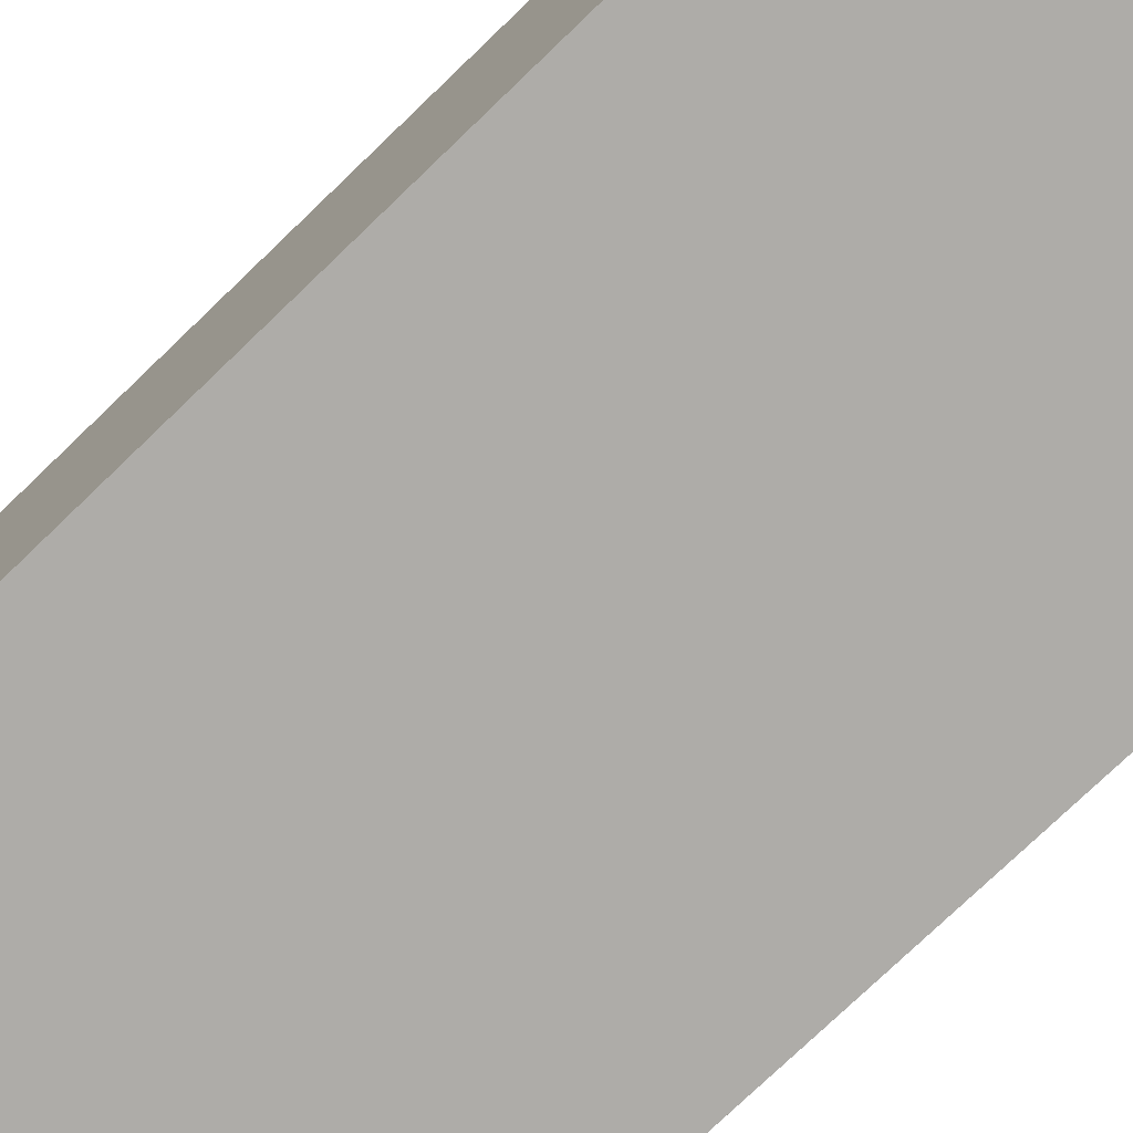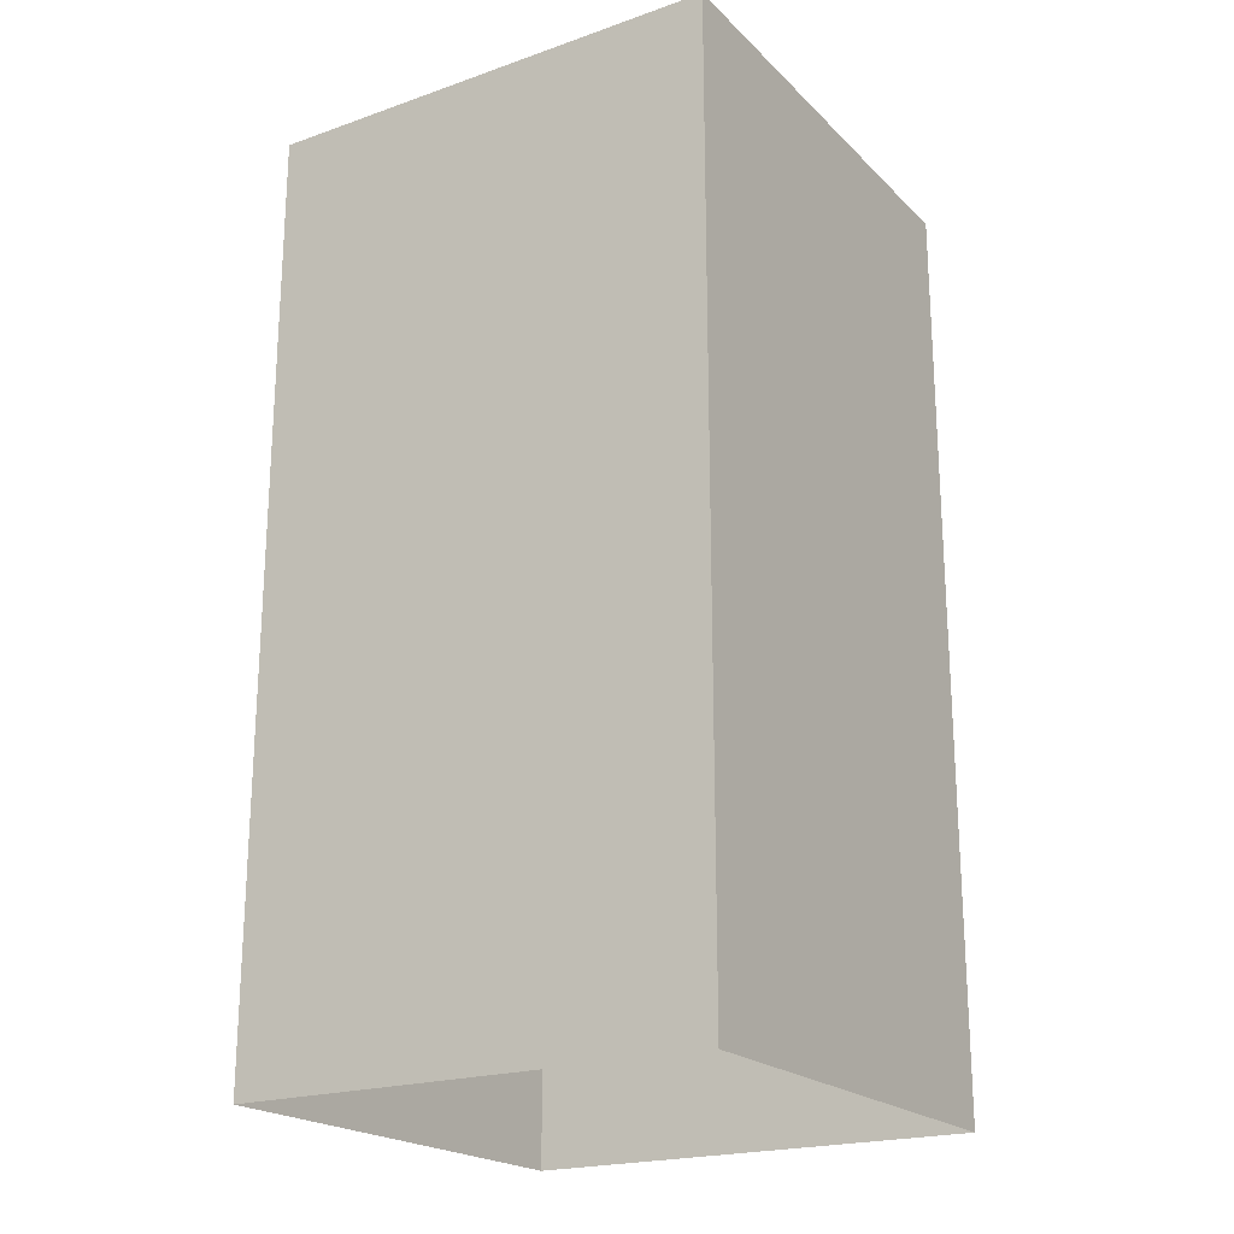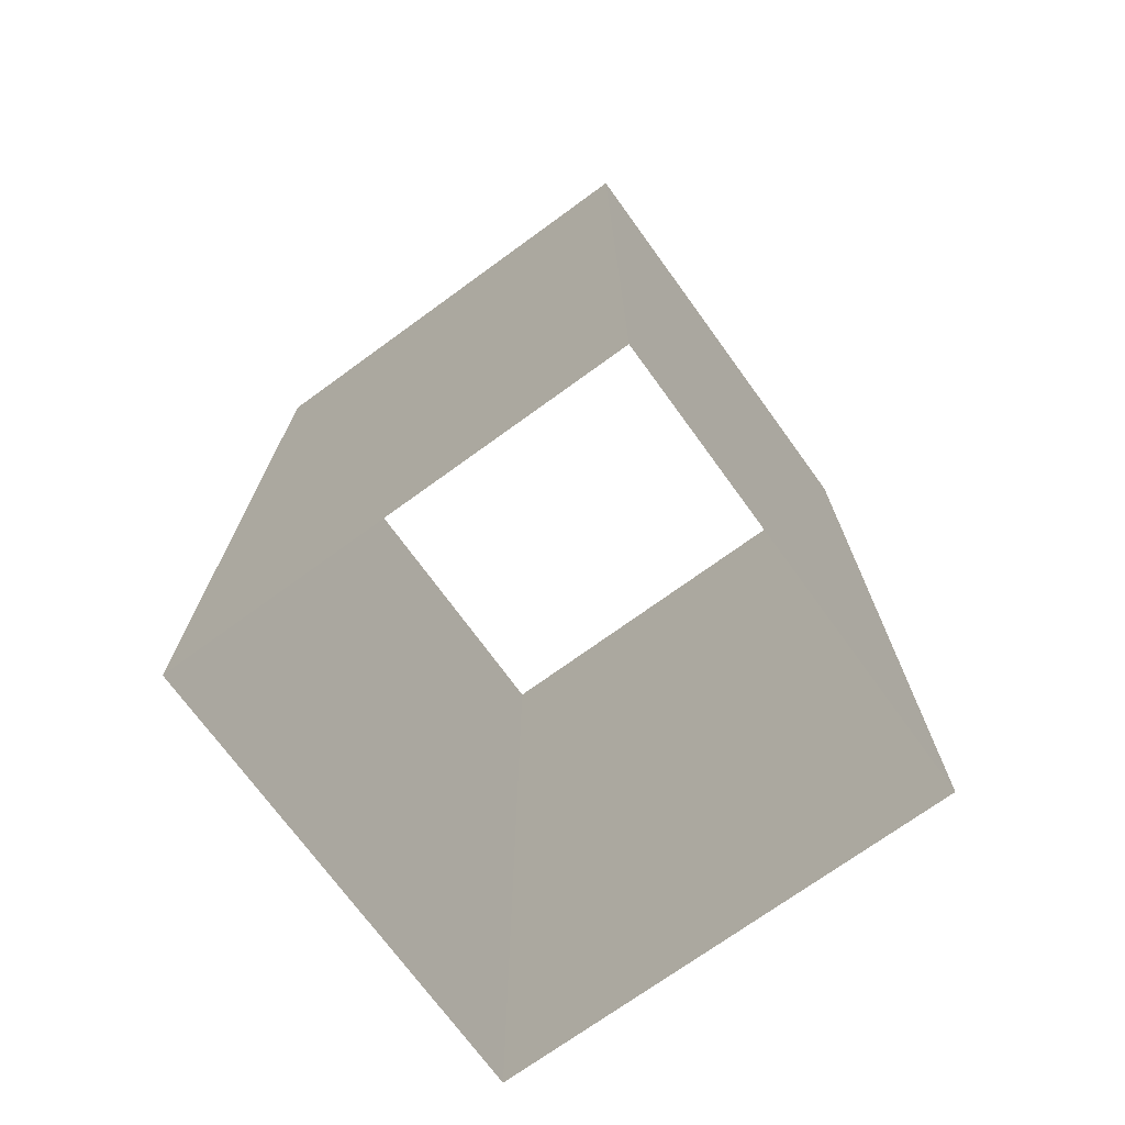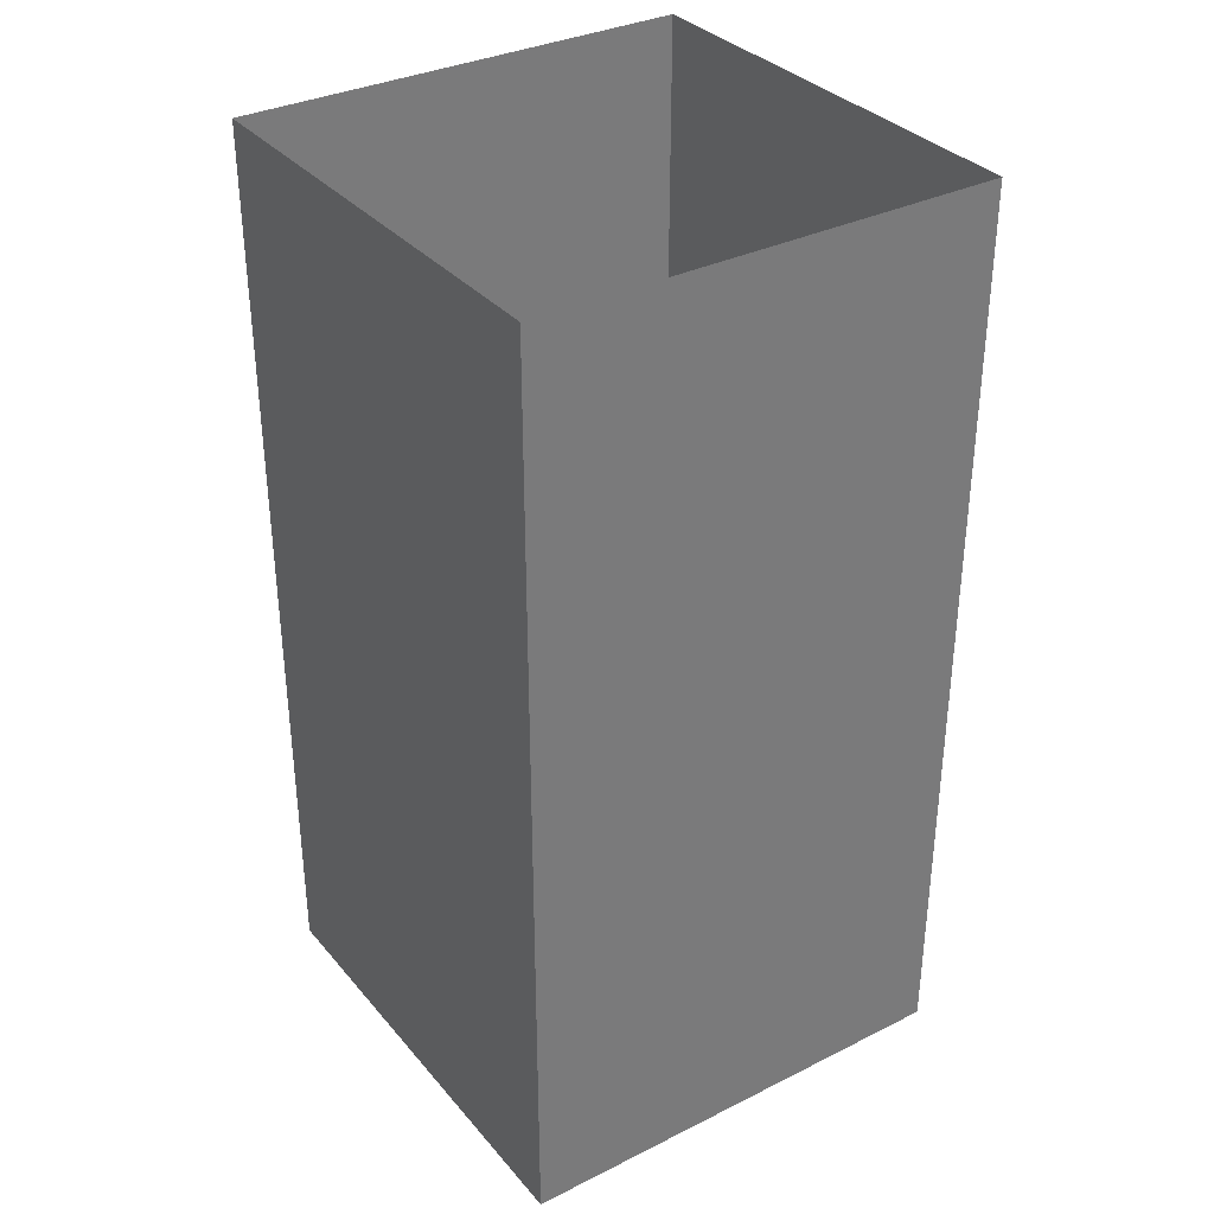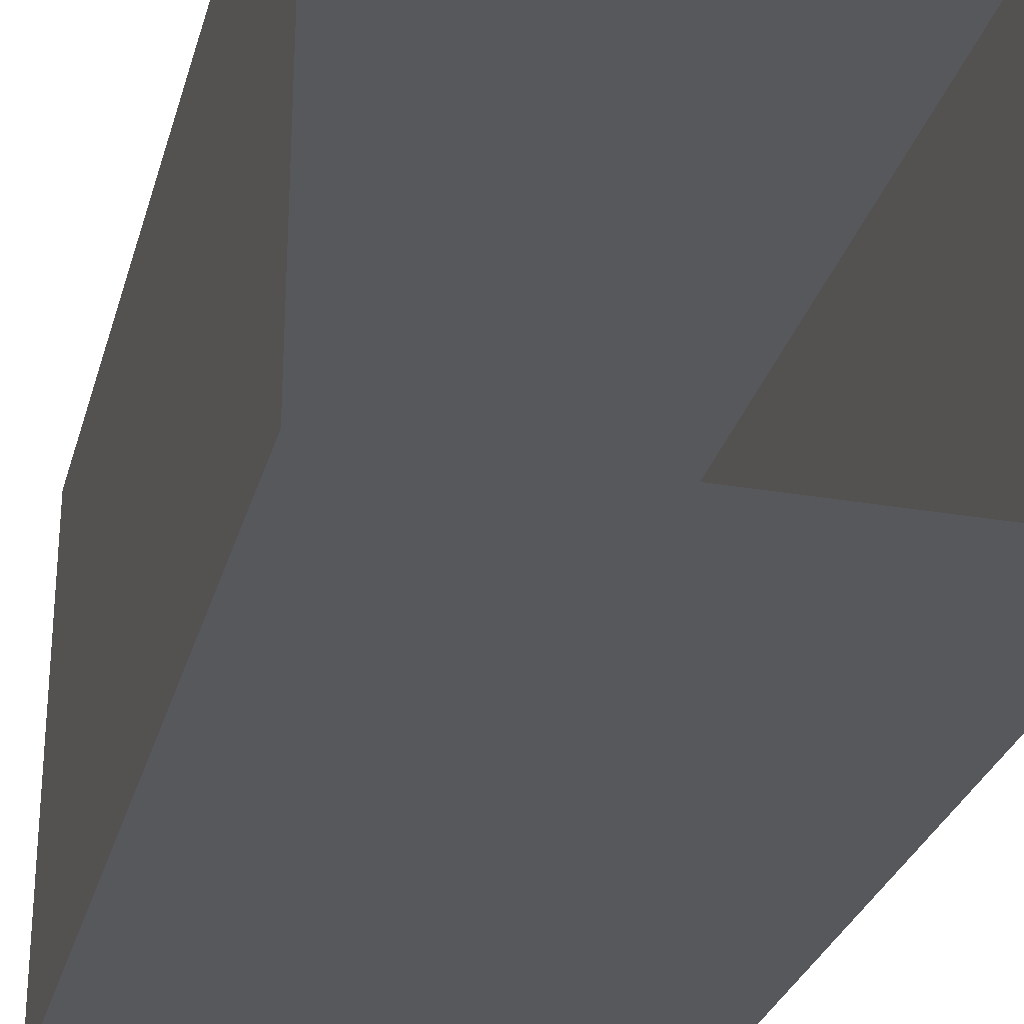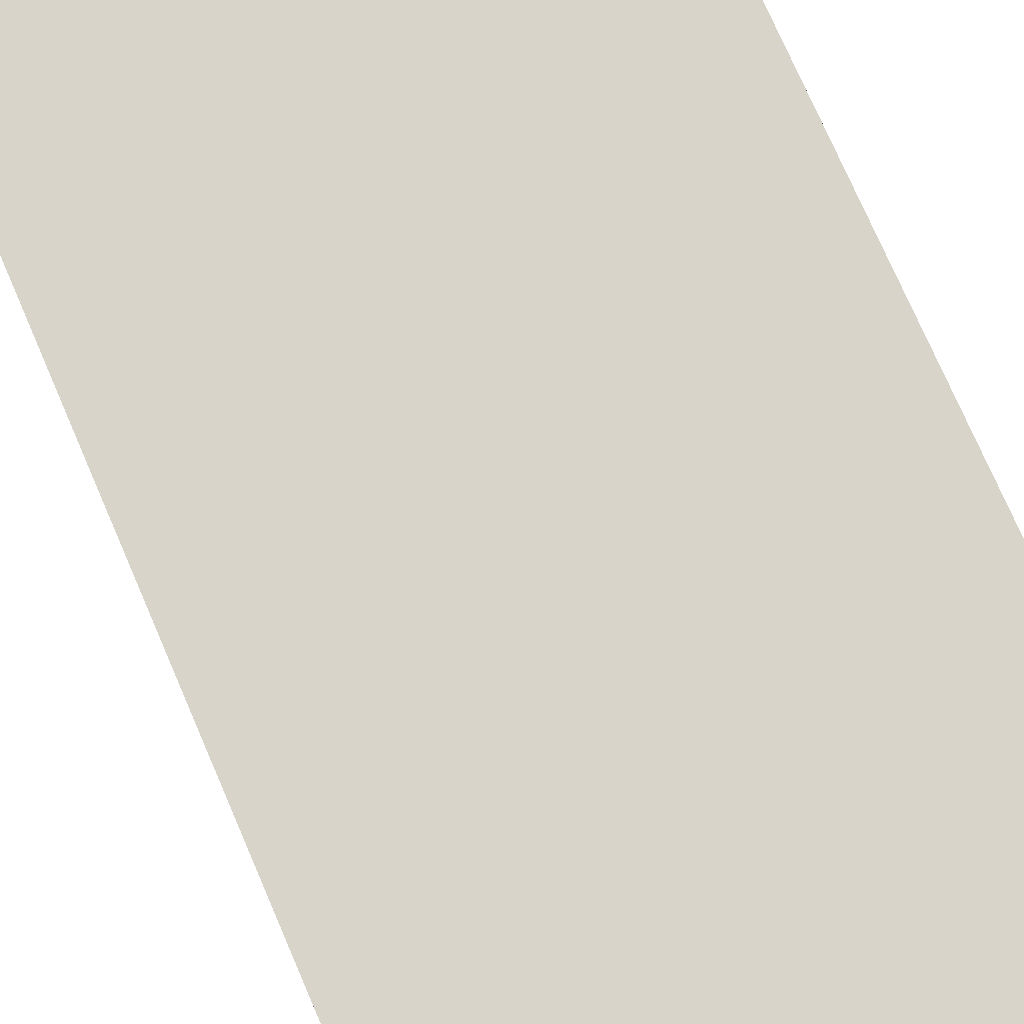
<metadata>
{"format":"obj","ext":"obj","renderer":"f3d","projection":"perspective","resolution":1024,"background":"white","views":[{"elev":-76.9,"azim":133.8,"up":"+Z"},{"elev":-21.1,"azim":-58.2,"up":"+Y"},{"elev":-72.4,"azim":-54.0,"up":"+Y"},{"elev":33.9,"azim":-124.0,"up":"+Y"},{"elev":-28.6,"azim":165.5,"up":"+Z"},{"elev":75.3,"azim":156.6,"up":"+Z"}]}
</metadata>
<code>
o Tile_Selectable_Cube
v 0.5 0 -0.5
v 0.5 0 0.5
v -0.5 0 0.5
v -0.5 0 -0.5
v 0.5 2 -0.5
v 0.5 2 0.5
v -0.5 2 0.5
v -0.5 2 -0.5
f 1 5 6 2
f 2 6 7 3
f 3 7 8 4
f 5 1 4 8

</code>
